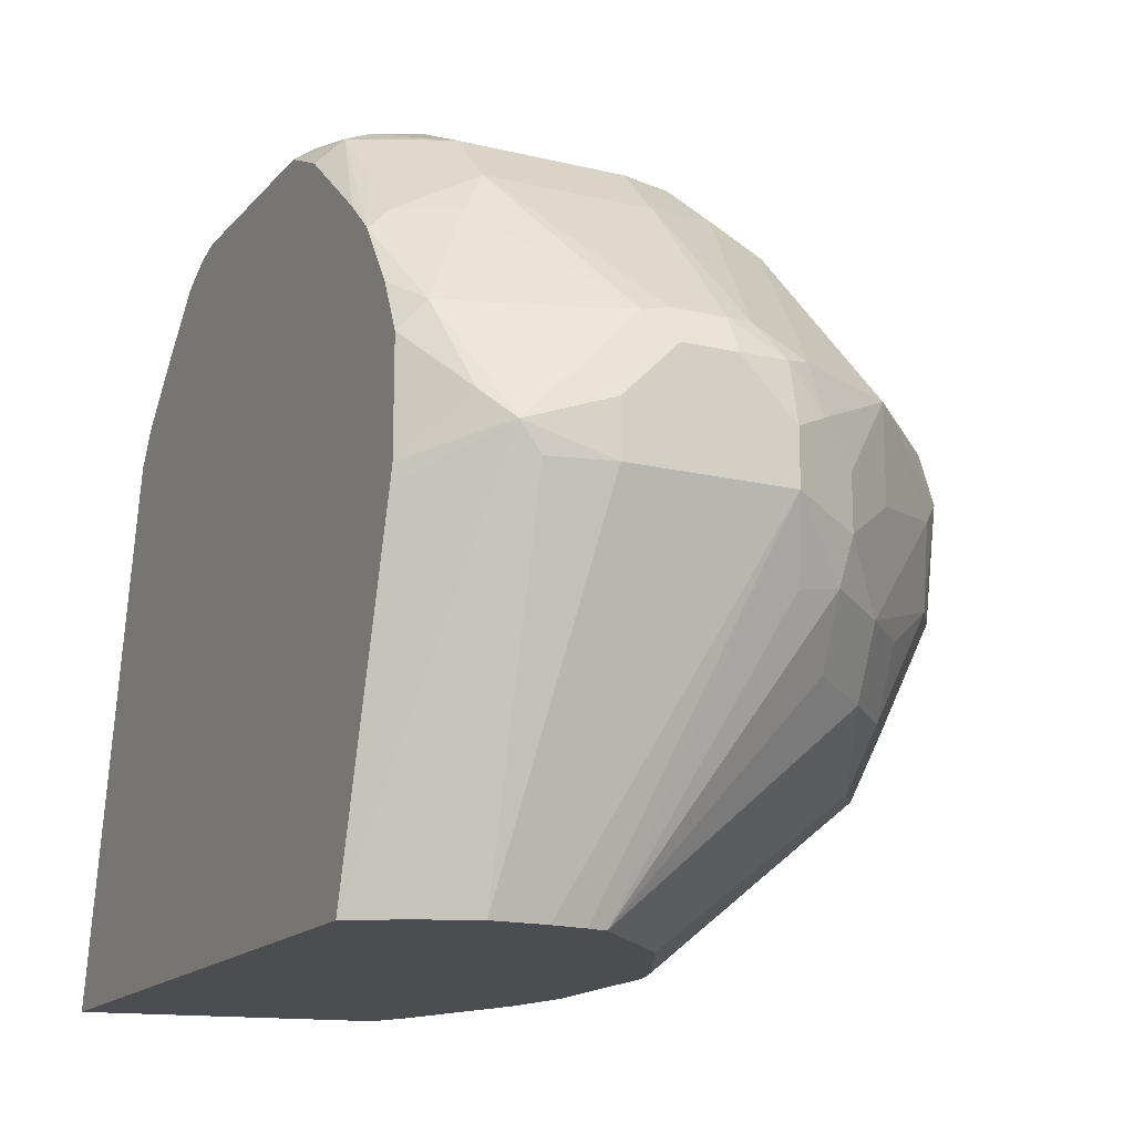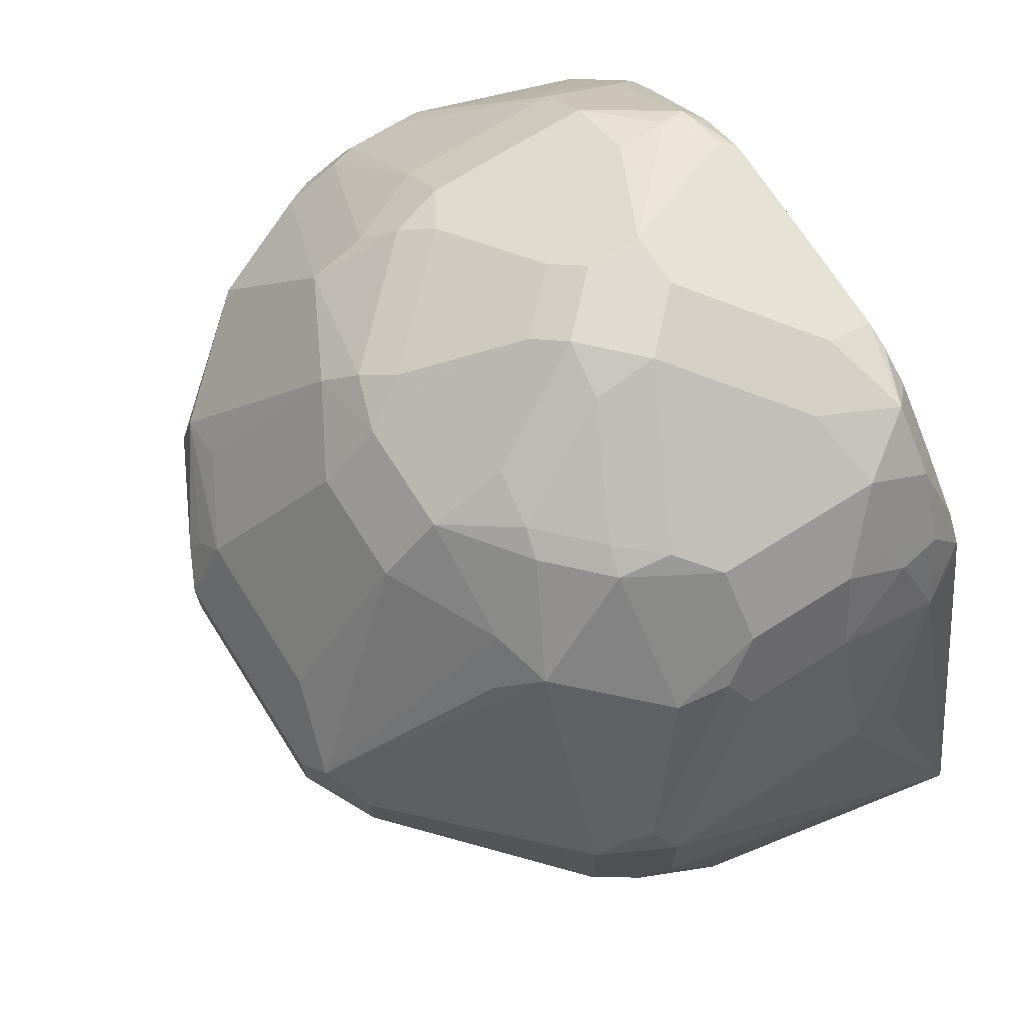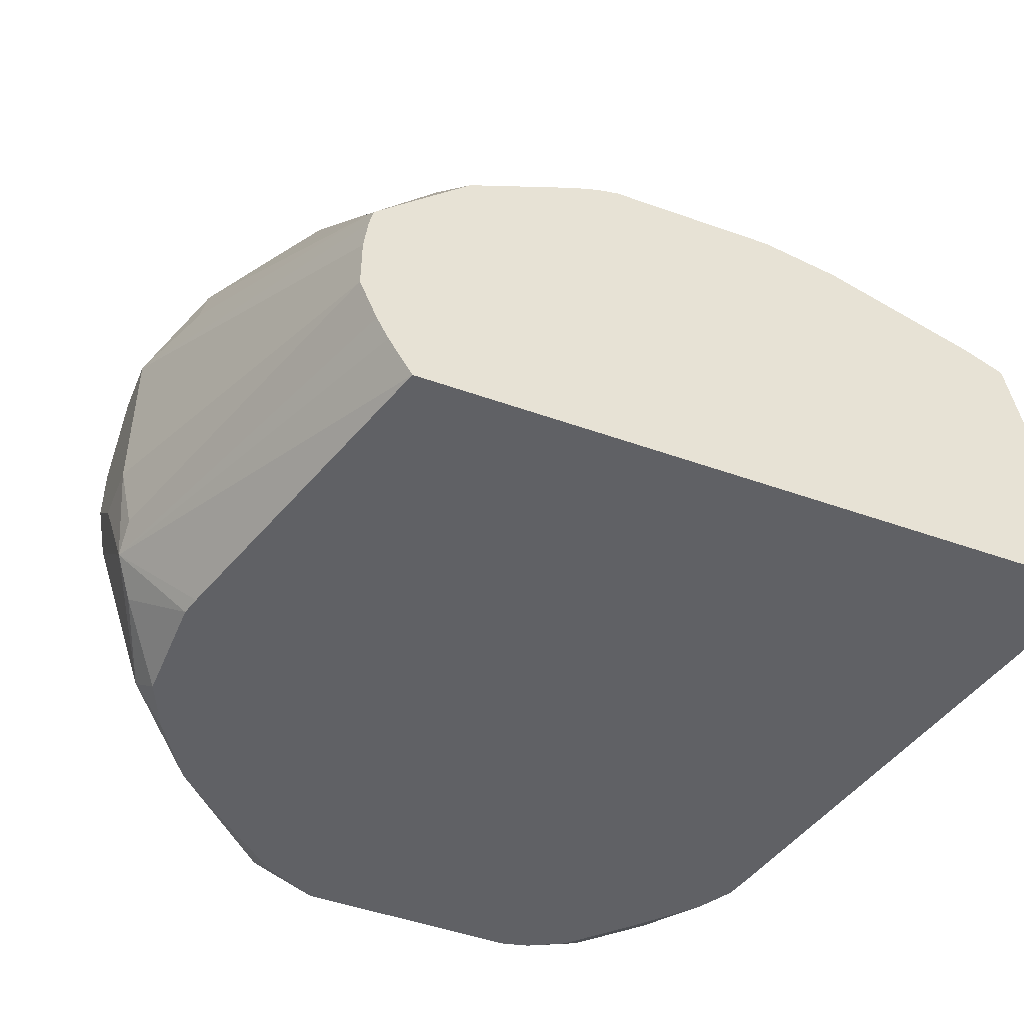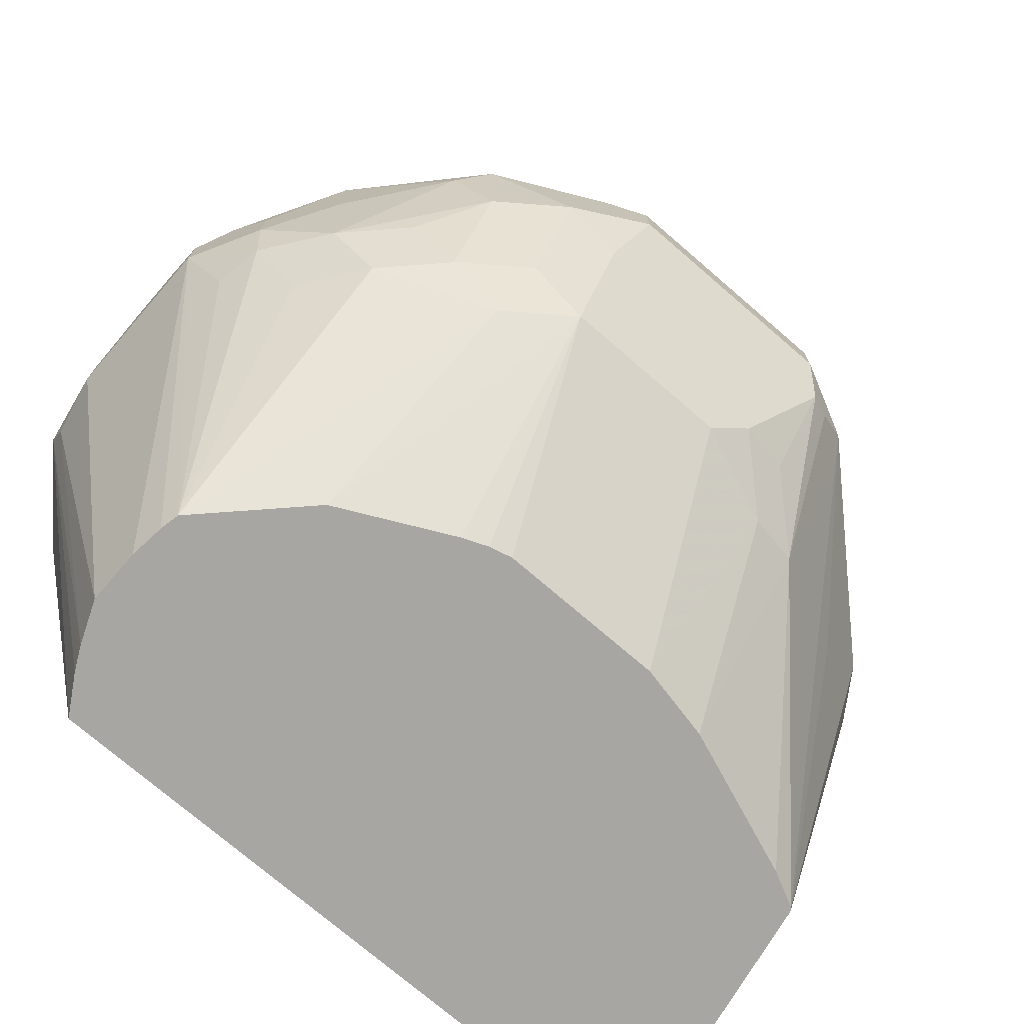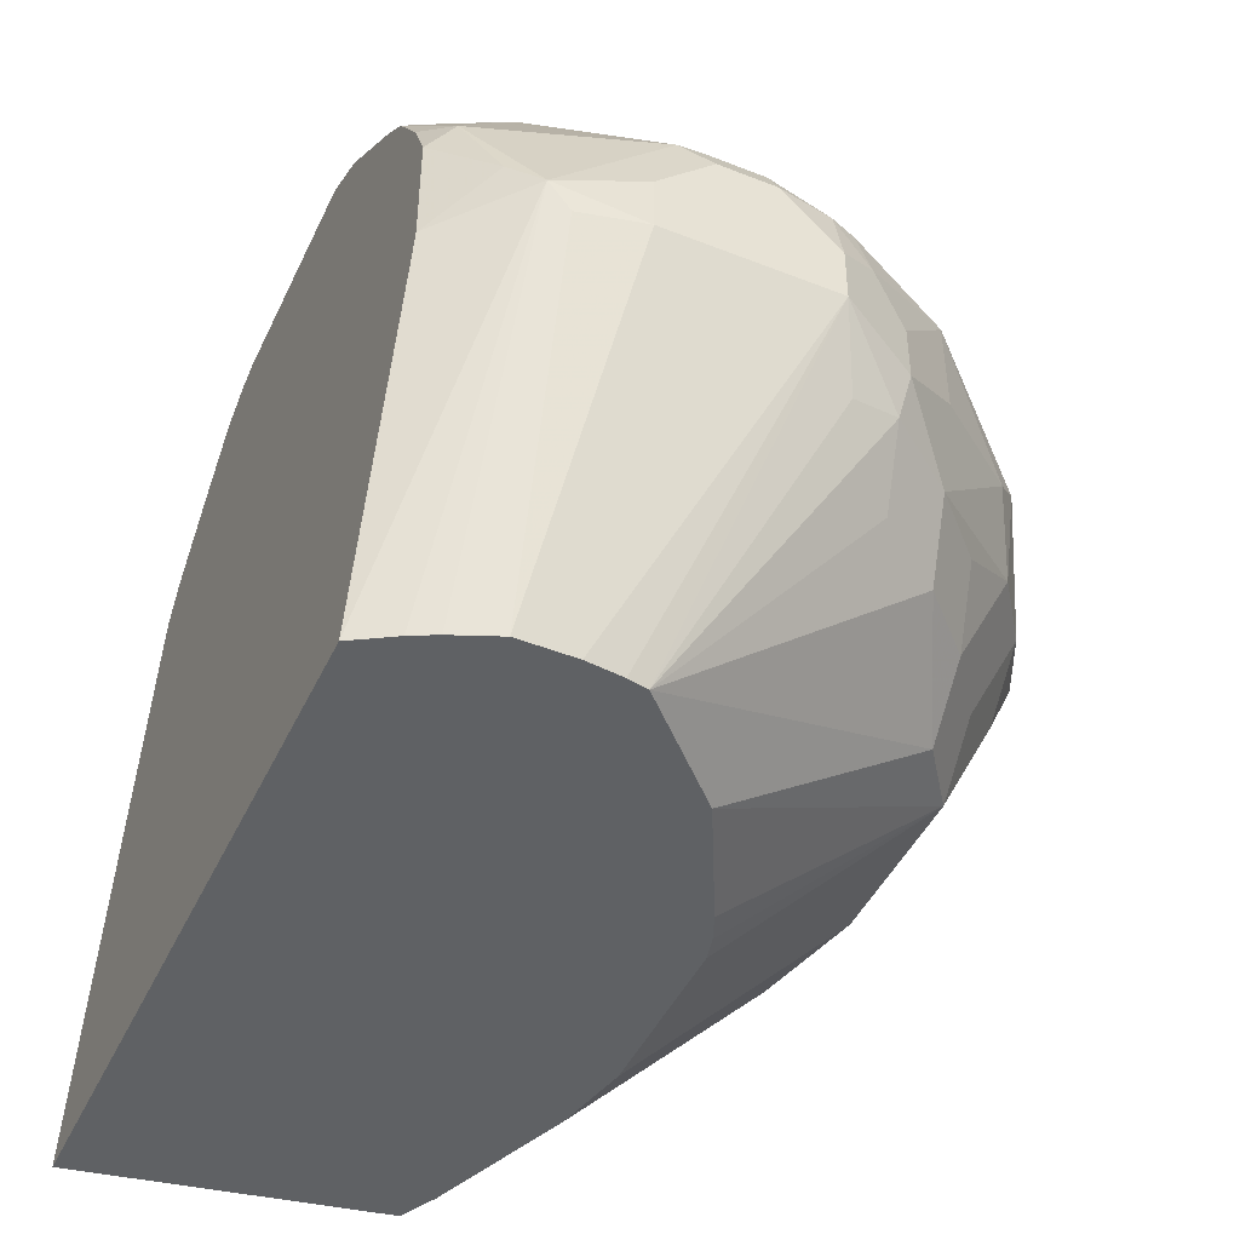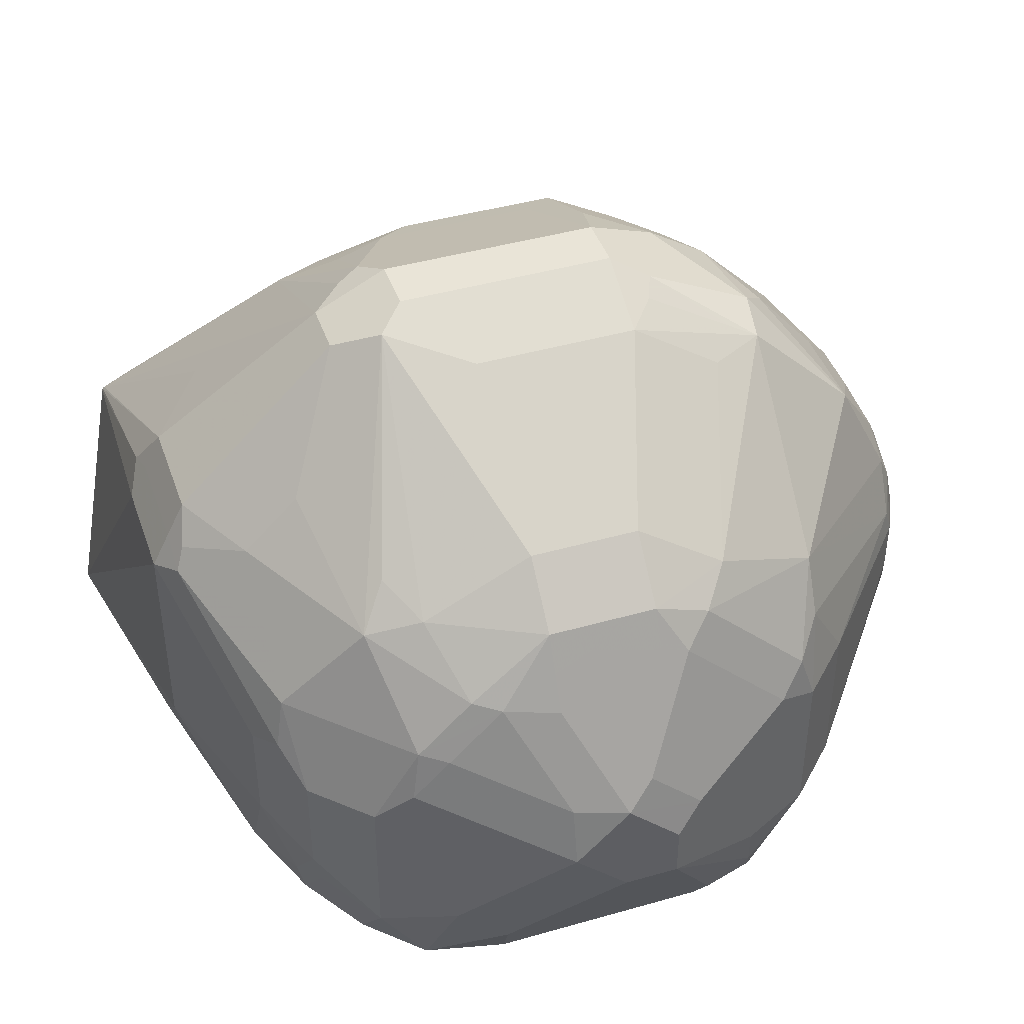
<metadata>
{"format":"obj","ext":"obj","renderer":"f3d","projection":"perspective","resolution":1024,"background":"white","views":[{"elev":-16.0,"azim":-116.5,"up":"+Y"},{"elev":70.1,"azim":57.7,"up":"+Y"},{"elev":-47.5,"azim":-22.0,"up":"+Z"},{"elev":-74.1,"azim":-40.8,"up":"+Y"},{"elev":-45.7,"azim":-114.4,"up":"+Y"},{"elev":43.1,"azim":161.3,"up":"+Z"}]}
</metadata>
<code>
v -0.03162 0.3251 7.48e-06
v -0.03162 0.3251 -0.01841
v -0.03029 0.3251 0.01189
v -0.07371 0.4423 0.05529
v -0.02569 0.3251 -0.03287
v -0.07371 0.4423 7.48e-06
v -0.06908 0.4423 -0.02071
v -0.02896 0.3251 0.01845
v -0.0614 0.4177 0.06142
v -0.05835 0.4208 0.07676
v -0.0614 0.4361 0.07984
v -0.07371 0.4607 0.05529
v -0.02371 0.3251 -0.03685
v -0.06908 0.4515 -0.02762
v -0.07371 0.4607 7.48e-06
v -0.02764 0.3962 0.1013
v -0.04299 0.3993 0.07984
v 0.002629 0.3251 0.05004
v 0.009235 0.3778 0.1198
v -0.04299 0.4177 0.09826
v -0.0614 0.4546 0.07984
v -0.02148 0.4576 0.132
v -0.04604 0.4515 0.1013
v -0.06755 0.4668 0.06755
v -0.06908 0.4814 0.05529
v -0.07371 0.4791 0.03687
v -0.02171 0.3251 -0.04081
v -0.06908 0.4883 0.009217
v -0.05067 0.4883 -0.04606
v -0.06219 0.4607 -0.03685
v -0.04669 0.4423 -0.05398
v -0.04511 0.4359 -0.05398
v -0.01383 0.3251 -0.05398
v -0.07371 0.4791 0.01845
v -0.0092 0.3962 0.1198
v 0.0395 0.3251 0.06843
v 0.03072 0.3809 0.1351
v -0.02456 0.4177 0.1167
v -0.0092 0.4331 0.1382
v -0.04604 0.4837 0.1013
v -0.01228 0.4668 0.1413
v -0.06448 0.4837 0.06448
v -0.06448 0.4929 0.04608
v -0.06755 0.4914 0.03687
v -0.06755 0.4914 0.01845
v -0.02456 0.5405 -0.01841
v -0.03224 0.5252 -0.02762
v -0.03879 0.4962 -0.05398
v -0.04669 0.4791 -0.05398
v -0.02501 0.5173 -0.05398
v 0.2147 0.3251 -0.05398
v 0.01231 0.3993 0.1351
v 0.01231 0.4361 0.1536
v 0.04777 0.3251 0.07181
v 0.043 0.3931 0.1413
v 0.03072 0.4177 0.1536
v 0.05531 0.3251 0.07371
v 0.08597 0.3809 0.1351
v -0.02764 0.4837 0.1198
v -0.0092 0.539 0.08292
v 0.03687 0.4423 0.1658
v 0.03687 0.4607 0.1658
v 0.02459 0.4668 0.1597
v -0.0092 0.4837 0.1382
v -0.0092 0.5482 0.06448
v -0.02456 0.5405 0.03687
v -0.02303 0.5252 -0.04606
v -0.006123 0.559 -0.01841
v -0.004598 0.5436 -0.04606
v 0.01384 0.562 -0.04606
v -0.0138 0.5278 -0.05398
v 0.1757 0.4962 -0.05398
v 0.1843 0.4975 -0.03685
v 0.2027 0.4423 -0.01841
v 0.2027 0.4607 7.48e-06
v 0.2027 0.4607 0.07371
v 0.2027 0.4238 0.07371
v 0.1969 0.3251 0.0427
v 0.09828 0.3931 0.1413
v 0.1106 0.3251 0.07371
v 0.1167 0.3747 0.1228
v 0.02764 0.5482 0.1013
v 0.03687 0.5597 0.09213
v 3.61e-06 0.5597 0.05529
v 0.1106 0.4423 0.1658
v 0.03687 0.4853 0.1536
v 0.1106 0.4607 0.1658
v 0.02764 0.4745 0.1566
v 3.61e-06 0.4814 0.1428
v 0.009235 0.4929 0.1382
v -0.006123 0.559 0.03687
v 0.04608 0.5851 0.02766
v 0.05531 0.5897 7.48e-06
v 0.01844 0.5712 -0.01841
v 0.01615 0.5666 -0.03685
v 0.03072 0.5651 -0.04914
v 0.03558 0.5627 -0.05398
v 0.01779 0.5541 -0.05398
v 0.1735 0.5052 -0.05398
v 0.1843 0.5159 7.48e-06
v 0.172 0.5221 -0.04299
v 0.175 0.5252 -0.02762
v 0.1843 0.5159 0.03687
v 0.1966 0.473 0.07984
v 0.1966 0.4607 0.08599
v 0.1966 0.4238 0.08599
v 0.1981 0.4146 0.08292
v 0.1966 0.3251 0.04354
v 0.1336 0.3778 0.1198
v 0.1152 0.3962 0.1382
v 0.1167 0.43 0.1597
v 0.1356 0.3251 0.06843
v 0.05531 0.5405 0.1167
v 0.05531 0.559 0.09826
v 0.04608 0.5666 0.08292
v 0.009235 0.5666 0.04608
v 0.1351 0.4423 0.1536
v 0.09212 0.4853 0.1536
v 0.1351 0.4607 0.1536
v 0.1198 0.4699 0.1612
v 0.06451 0.5851 0.04608
v 0.07369 0.5897 0.03687
v 0.05531 0.5897 0.01845
v 0.07369 0.5897 7.48e-06
v 0.1044 0.5651 -0.04914
v 0.1093 0.5627 -0.05398
v 0.1665 0.5166 -0.05398
v 0.1566 0.5436 -0.04606
v 0.172 0.5405 -0.006125
v 0.1781 0.5282 0.006162
v 0.1689 0.5375 -0.02149
v 0.1781 0.5282 0.043
v 0.1935 0.4699 0.08752
v 0.175 0.5252 0.05987
v 0.175 0.5067 0.07831
v 0.1904 0.4607 0.09826
v 0.1904 0.4238 0.09826
v 0.1961 0.3251 0.04414
v 0.1244 0.4331 0.1566
v 0.1843 0.3251 0.05006
v 0.09212 0.5405 0.1167
v 0.05531 0.5651 0.08599
v 0.09212 0.559 0.09826
v 0.1536 0.4423 0.1351
v 0.1704 0.3962 0.1013
v 0.1536 0.4607 0.1351
v 0.175 0.4883 0.09673
v 0.1566 0.4883 0.1152
v 0.1474 0.5344 0.09213
v 0.1382 0.5252 0.1059
v 0.129 0.5405 0.09826
v 0.09212 0.5651 0.08599
v 0.09212 0.5712 0.07371
v 0.09212 0.5851 0.03917
v 0.09212 0.5897 0.01845
v 0.1106 0.5712 -0.03685
v 0.1382 0.562 -0.04606
v 0.1182 0.5604 -0.05398
v 0.1487 0.5357 -0.05398
v 0.1536 0.559 -0.02457
v 0.172 0.5405 0.03071
v 0.1843 0.4791 0.09213
v 0.1597 0.5282 0.07984
v 0.1536 0.559 0.03071
v 0.1382 0.562 0.05987
v 0.1198 0.562 0.07831
v 0.1106 0.5666 0.07601
v 0.1382 0.5436 0.08752
v 0.129 0.5666 0.05757
v 0.1413 0.5651 0.043
v 0.129 0.5712 -0.01841
v 0.1303 0.5541 -0.05398
f 99 128 101
f 99 127 128
f 96 126 97
f 96 125 126
f 93 125 96
f 93 124 125
f 93 155 124
f 93 122 155
f 93 123 122
f 93 95 94
f 93 96 95
f 92 123 93
f 91 116 92
f 92 121 122
f 92 115 121
f 87 120 118
f 92 116 115
f 92 122 123
f 104 133 105
f 100 129 130
f 109 117 139
f 108 137 138
f 87 119 120
f 107 137 108
f 106 137 107
f 105 137 106
f 105 136 137
f 105 133 136
f 100 102 129
f 104 135 133
f 104 132 134
f 103 132 104
f 102 131 129
f 101 160 131
f 101 128 160
f 101 131 102
f 100 132 103
f 100 130 132
f 104 134 135
f 86 141 113
f 76 105 106
f 86 89 88
f 75 103 76
f 75 100 103
f 73 102 100
f 73 101 102
f 73 99 101
f 73 75 74
f 73 100 75
f 72 99 73
f 70 98 71
f 70 97 98
f 70 96 97
f 70 95 96
f 68 70 69
f 68 95 70
f 68 94 95
f 109 139 111
f 68 93 94
f 76 103 104
f 76 104 105
f 76 106 77
f 77 106 107
f 85 119 87
f 85 117 119
f 85 111 117
f 84 116 91
f 83 115 84
f 83 114 115
f 82 114 83
f 82 113 114
f 86 118 141
f 82 86 113
f 81 112 109
f 80 112 81
f 79 111 85
f 79 110 111
f 79 109 110
f 79 81 109
f 78 107 108
f 77 107 78
f 82 90 86
f 109 111 110
f 134 164 165
f 109 140 138
f 147 162 149
f 143 167 152
f 143 166 167
f 143 151 166
f 141 151 143
f 137 145 138
f 136 144 137
f 136 146 144
f 136 147 146
f 136 162 147
f 135 163 149
f 134 149 163
f 134 165 149
f 68 92 93
f 134 161 164
f 134 163 135
f 133 149 162
f 147 149 148
f 149 165 168
f 149 168 151
f 149 151 150
f 165 166 168
f 165 167 166
f 165 169 167
f 165 170 169
f 164 170 165
f 157 159 172
f 157 171 160
f 157 172 158
f 133 135 149
f 155 157 156
f 155 160 171
f 155 164 160
f 155 170 164
f 154 170 155
f 154 169 170
f 154 167 169
f 152 167 153
f 151 168 166
f 155 171 157
f 109 112 140
f 133 162 136
f 129 164 161
f 119 148 149
f 119 147 148
f 119 146 147
f 118 120 141
f 117 137 144
f 117 145 137
f 117 138 145
f 117 146 119
f 117 144 146
f 115 142 121
f 114 152 142
f 114 143 152
f 114 142 115
f 113 143 114
f 113 141 143
f 111 139 117
f 109 138 117
f 119 149 120
f 120 149 150
f 120 150 151
f 120 151 141
f 129 160 164
f 129 131 160
f 129 132 130
f 129 161 132
f 128 157 160
f 128 159 157
f 127 159 128
f 126 157 158
f 132 161 134
f 126 156 157
f 124 156 125
f 124 155 156
f 122 154 155
f 122 167 154
f 122 153 167
f 122 152 153
f 122 142 152
f 121 142 122
f 125 156 126
f 68 91 92
f 84 115 116
f 65 84 91
f 15 34 28
f 14 33 27
f 14 32 33
f 14 31 32
f 14 30 31
f 14 29 30
f 14 28 29
f 14 15 28
f 13 14 27
f 12 25 26
f 12 24 25
f 12 21 24
f 11 40 21
f 11 23 40
f 11 22 23
f 11 20 22
f 10 20 11
f 16 19 35
f 16 35 38
f 16 38 20
f 18 36 37
f 28 46 47
f 28 45 46
f 28 34 45
f 26 45 34
f 26 44 45
f 25 44 26
f 25 43 44
f 25 42 43
f 10 16 20
f 24 40 42
f 22 40 23
f 22 41 40
f 22 39 41
f 21 40 24
f 20 39 22
f 20 38 39
f 19 37 35
f 18 37 19
f 24 42 25
f 28 47 29
f 8 19 16
f 8 10 9
f 1 18 8
f 1 36 18
f 1 54 36
f 1 57 54
f 1 80 57
f 1 112 80
f 1 140 112
f 1 138 140
f 1 108 138
f 1 78 108
f 1 51 78
f 1 33 51
f 1 27 33
f 1 13 27
f 1 5 13
f 1 2 5
f 65 91 66
f 1 8 3
f 1 3 4
f 1 4 6
f 1 6 2
f 8 17 10
f 8 16 17
f 6 14 7
f 6 15 14
f 5 14 13
f 5 7 14
f 4 8 9
f 4 15 6
f 8 18 19
f 4 34 15
f 4 12 26
f 4 21 12
f 4 11 21
f 4 10 11
f 4 9 10
f 3 8 4
f 2 7 5
f 2 6 7
f 4 26 34
f 29 48 49
f 10 17 16
f 29 47 50
f 51 77 78
f 51 76 77
f 51 75 76
f 51 74 75
f 51 73 74
f 51 72 73
f 50 70 71
f 50 69 70
f 50 67 69
f 47 67 50
f 46 69 67
f 46 68 69
f 46 91 68
f 46 66 91
f 46 67 47
f 44 46 45
f 44 66 46
f 55 61 56
f 55 79 85
f 55 85 61
f 58 80 81
f 64 90 82
f 29 49 30
f 64 86 90
f 64 89 86
f 63 89 64
f 63 88 89
f 63 86 88
f 62 118 86
f 43 66 44
f 62 87 118
f 61 87 62
f 61 85 87
f 60 84 65
f 60 83 84
f 60 82 83
f 60 64 82
f 59 64 60
f 58 81 79
f 62 86 63
f 43 65 66
f 53 56 61
f 30 49 31
f 35 37 52
f 35 39 38
f 31 33 32
f 31 51 33
f 31 72 51
f 31 99 72
f 31 127 99
f 31 172 159
f 35 52 53
f 31 158 172
f 31 97 126
f 31 98 97
f 31 71 98
f 31 50 71
f 31 48 50
f 31 49 48
f 43 60 65
f 29 50 48
f 31 126 158
f 35 53 39
f 31 159 127
f 41 64 59
f 42 60 43
f 36 54 37
f 41 63 64
f 41 62 63
f 41 61 62
f 41 53 61
f 40 59 60
f 40 41 59
f 39 53 41
f 40 60 42
f 37 56 53
f 37 58 79
f 37 80 58
f 37 57 80
f 37 54 57
f 37 53 52
f 37 79 55
f 37 55 56

</code>
